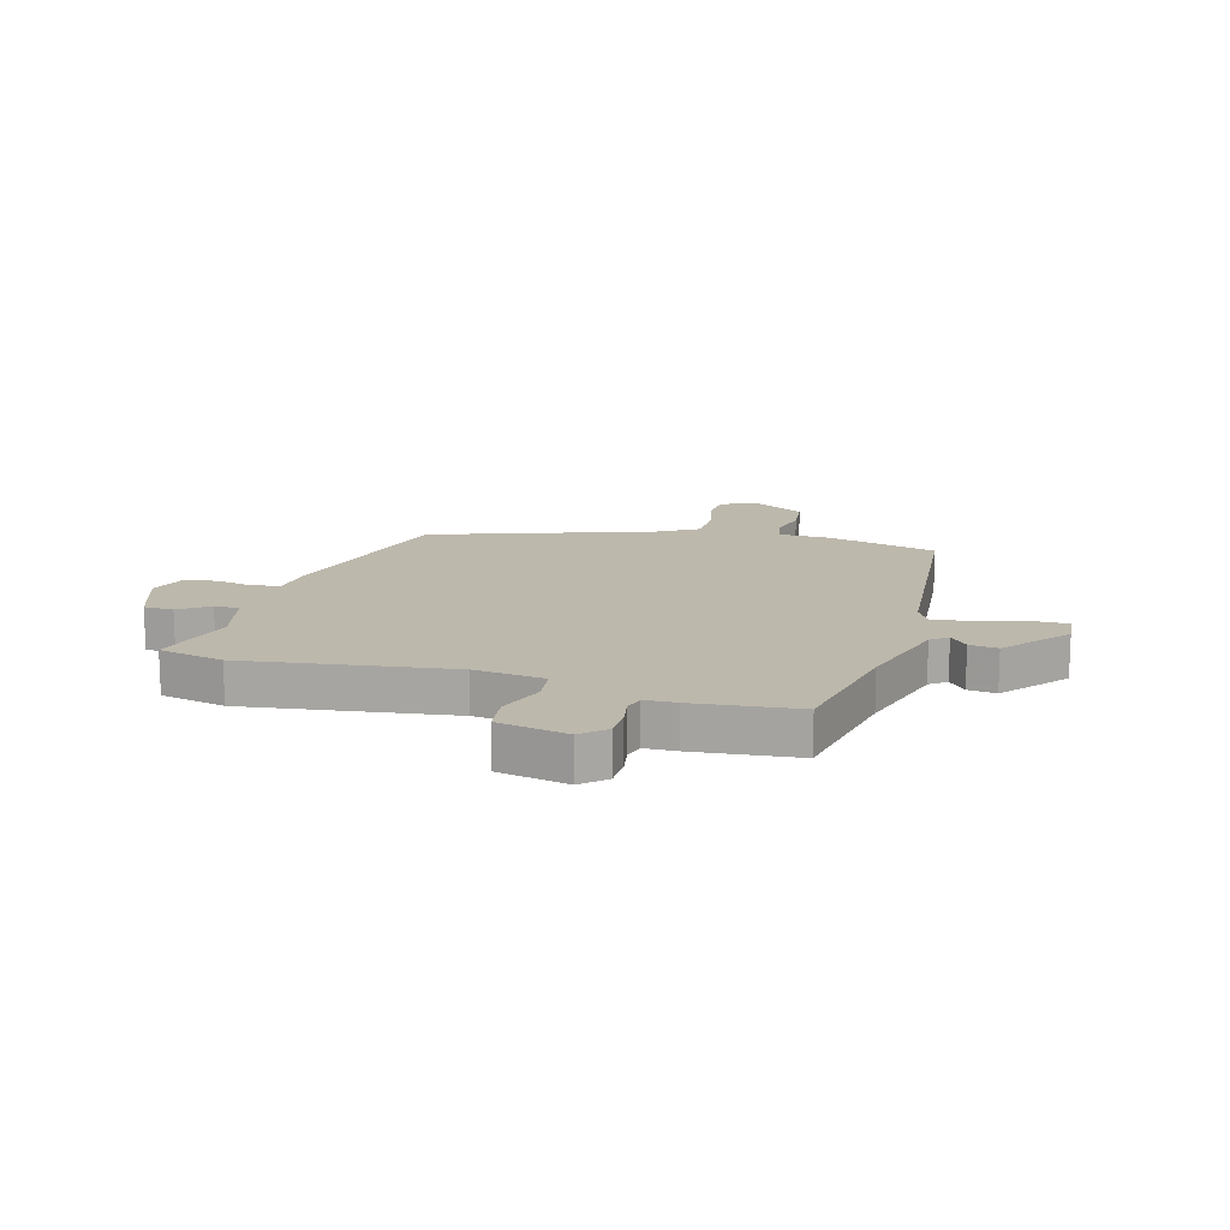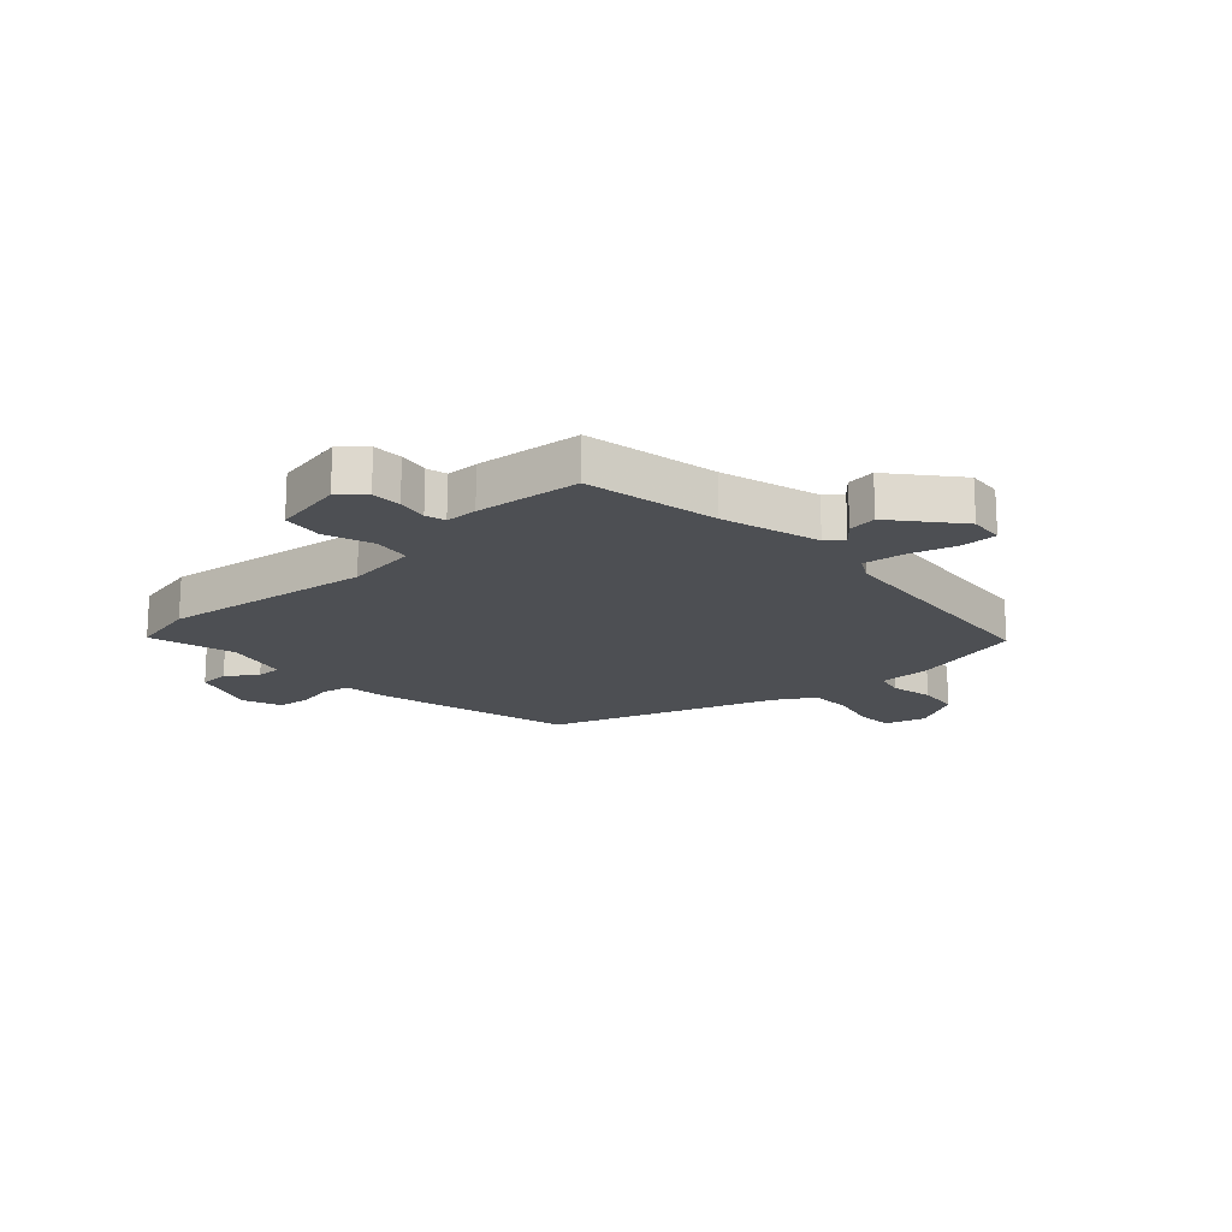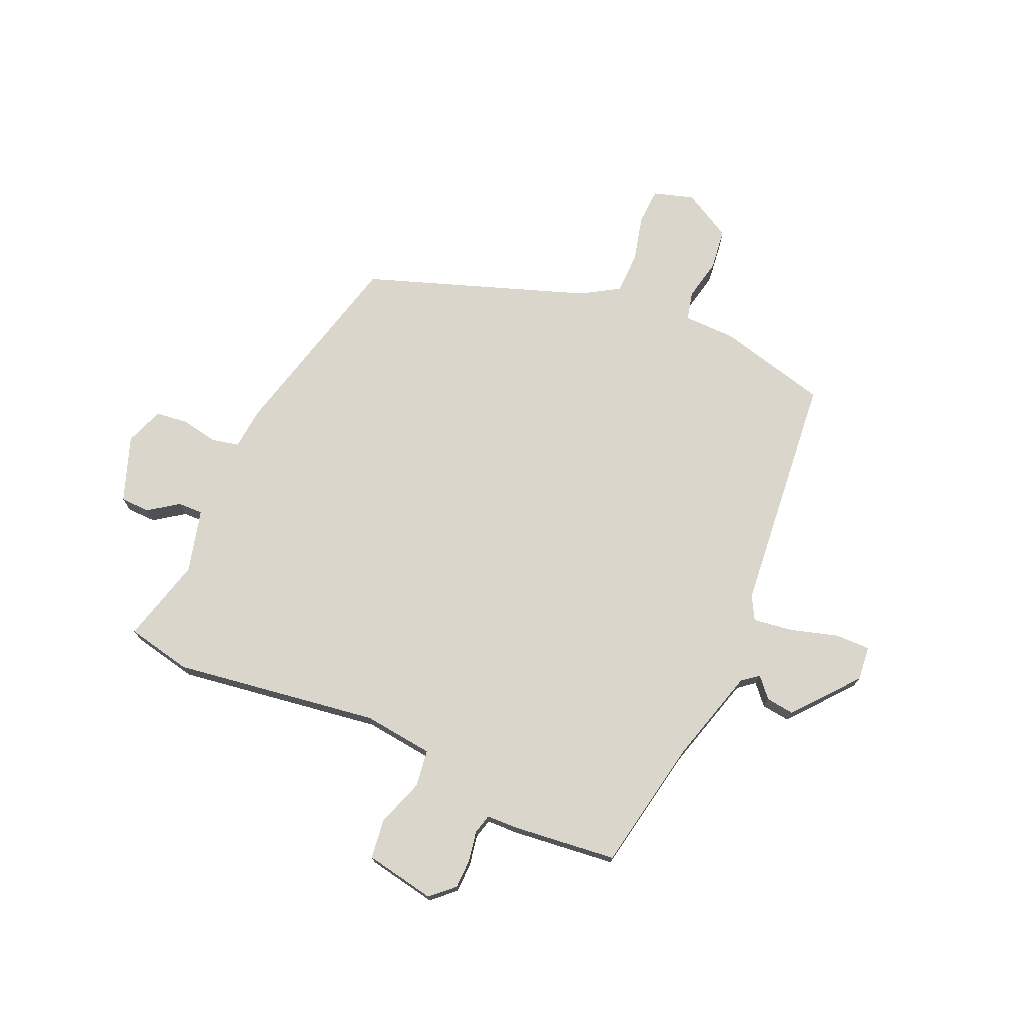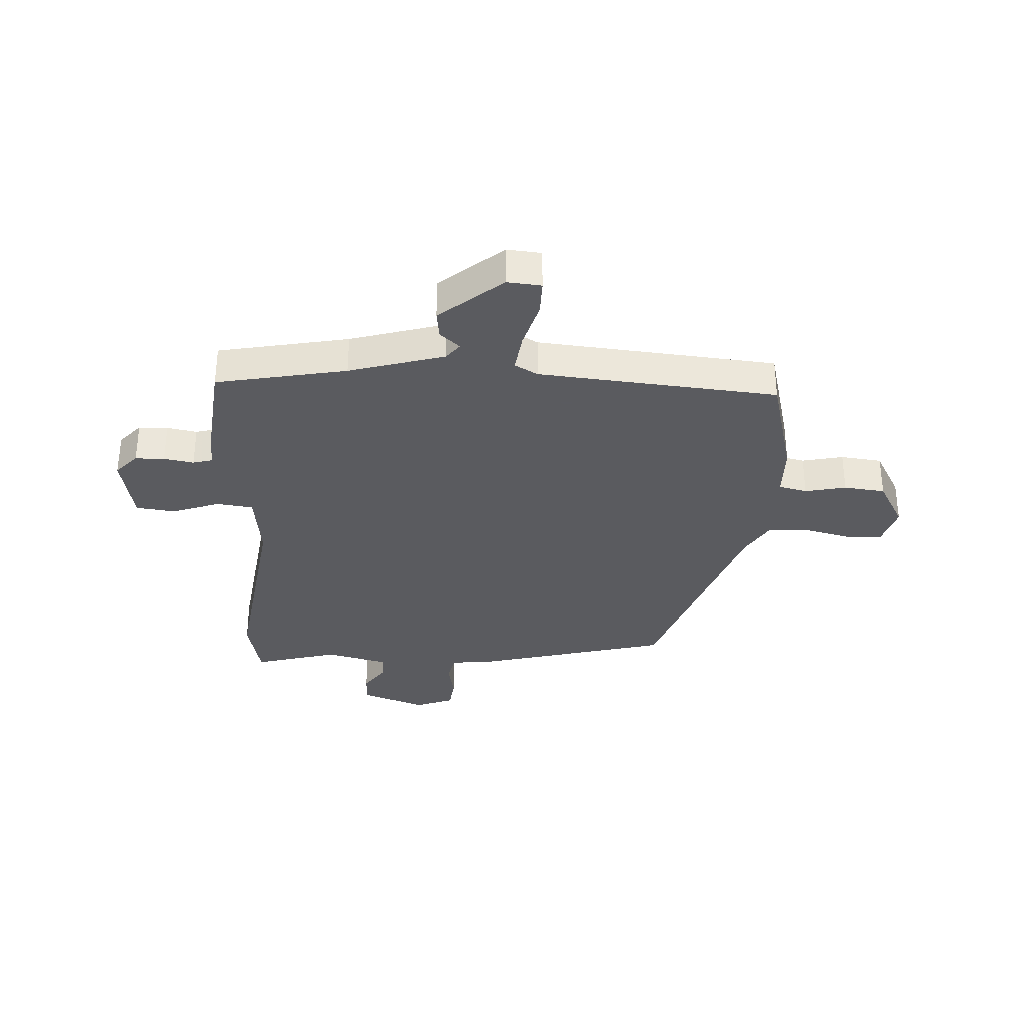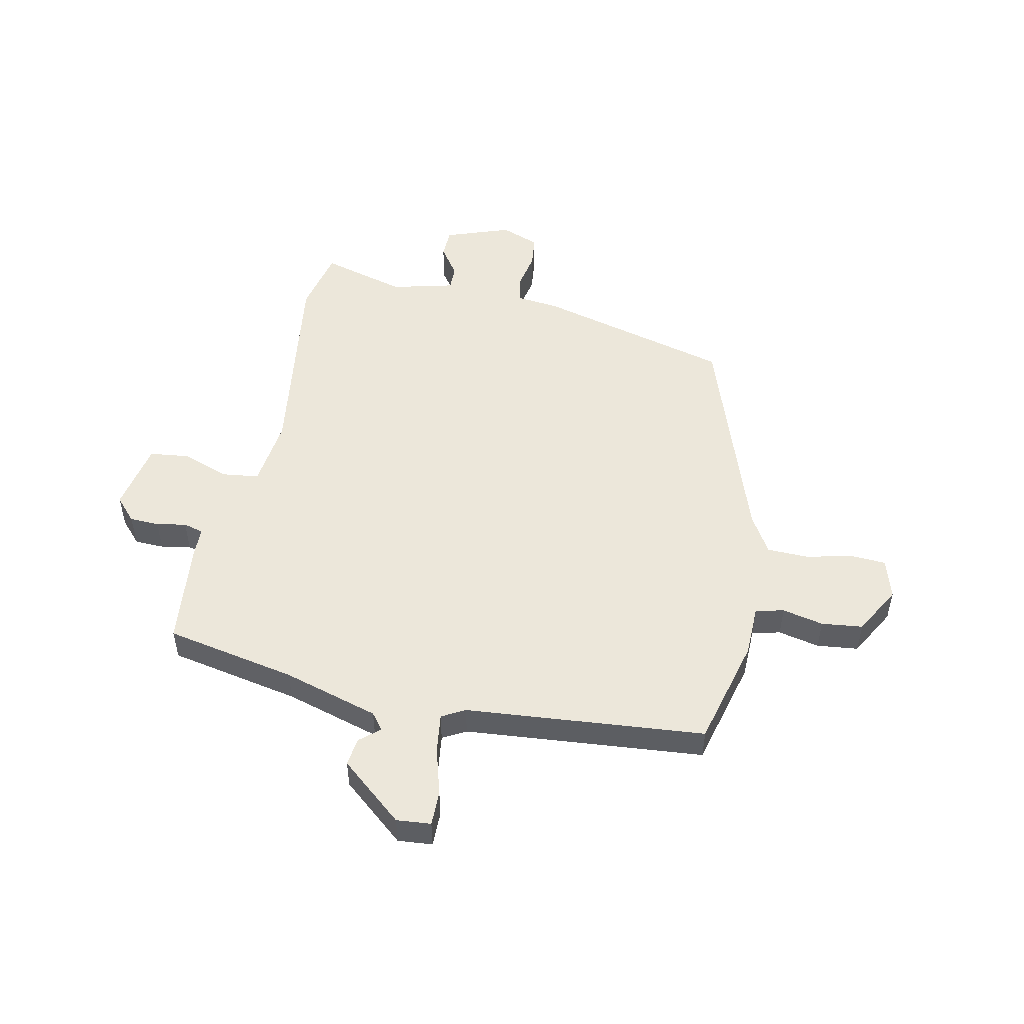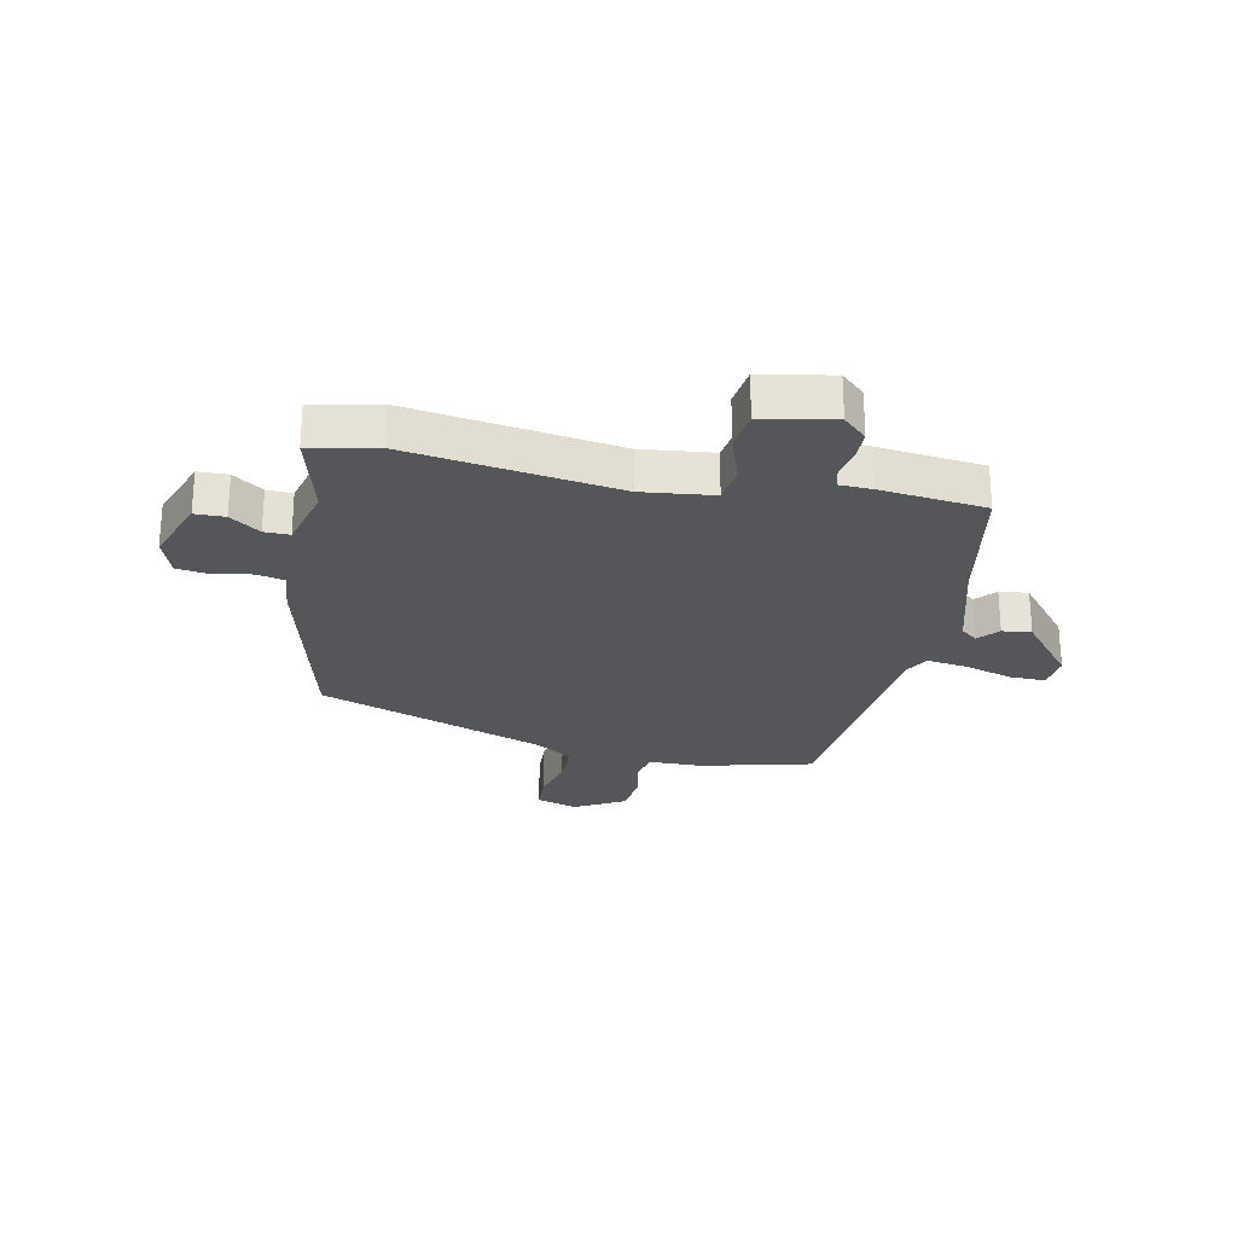
<metadata>
{"format":"obj","ext":"obj","renderer":"f3d","projection":"perspective","resolution":1024,"background":"white","views":[{"elev":14.7,"azim":-163.7,"up":"+Y"},{"elev":-17.8,"azim":-136.9,"up":"+Y"},{"elev":73.9,"azim":-156.1,"up":"+Y"},{"elev":-33.5,"azim":-92.5,"up":"+Y"},{"elev":51.1,"azim":-77.6,"up":"+Y"},{"elev":-25.7,"azim":168.4,"up":"+Y"}]}
</metadata>
<code>
v 0.463 0.07 0.348
v 0.55 0.07 0.002
v 0.557 0.07 -0.072
v 0.605 0.07 -0.083
v 0.67 0.07 -0.071
v 0.727 0.07 -0.078
v 0.752 0.07 -0.146
v 0.71 0.07 -0.261
v 0.658 0.07 -0.262
v 0.606 0.07 -0.225
v 0.562 0.07 -0.224
v 0.533 0.07 -0.335
v 0.573 0.07 -0.485
v 0.458 0.07 -0.509
v 0.096 0.07 -0.455
v -0.028 0.07 -0.469
v -0.037 0.07 -0.534
v -0.008 0.07 -0.618
v -0.017 0.07 -0.688
v -0.141 0.07 -0.711
v -0.182 0.07 -0.673
v -0.183 0.07 -0.621
v -0.173 0.07 -0.568
v -0.182 0.07 -0.533
v -0.238 0.07 -0.531
v -0.421 0.07 -0.51
v -0.464 0.07 -0.278
v -0.512 0.07 -0.108
v -0.541 0.07 -0.085
v -0.572 0.07 -0.12
v -0.622 0.07 -0.126
v -0.714 0.07 -0.014
v -0.708 0.07 0.047
v -0.646 0.07 0.046
v -0.562 0.07 0.021
v -0.492 0.07 0.011
v -0.469 0.07 0.052
v -0.427 0.07 0.476
v -0.233 0.07 0.524
v -0.141 0.07 0.525
v -0.129 0.07 0.575
v -0.144 0.07 0.648
v -0.135 0.07 0.721
v -0.049 0.07 0.768
v 0.022 0.07 0.746
v 0.025 0.07 0.682
v 0.005 0.07 0.602
v 0.006 0.07 0.528
v 0.073 0.07 0.487
v 0.463 0 0.348
v 0.55 0 0.002
v 0.557 0 -0.072
v 0.605 0 -0.083
v 0.67 0 -0.071
v 0.727 0 -0.078
v 0.752 0 -0.146
v 0.71 0 -0.261
v 0.658 0 -0.262
v 0.606 0 -0.225
v 0.562 0 -0.224
v 0.533 0 -0.335
v 0.573 0 -0.485
v 0.458 0 -0.509
v 0.096 0 -0.455
v -0.028 0 -0.469
v -0.037 0 -0.534
v -0.008 0 -0.618
v -0.017 0 -0.688
v -0.141 0 -0.711
v -0.182 0 -0.673
v -0.183 0 -0.621
v -0.173 0 -0.568
v -0.182 0 -0.533
v -0.238 0 -0.531
v -0.421 0 -0.51
v -0.464 0 -0.278
v -0.512 0 -0.108
v -0.541 0 -0.085
v -0.572 0 -0.12
v -0.622 0 -0.126
v -0.714 0 -0.014
v -0.708 0 0.047
v -0.646 0 0.046
v -0.562 0 0.021
v -0.492 0 0.011
v -0.469 0 0.052
v -0.427 0 0.476
v -0.233 0 0.524
v -0.141 0 0.525
v -0.129 0 0.575
v -0.144 0 0.648
v -0.135 0 0.721
v -0.049 0 0.768
v 0.022 0 0.746
v 0.025 0 0.682
v 0.005 0 0.602
v 0.006 0 0.528
v 0.073 0 0.487
f 45 46 47
f 44 45 47
f 43 44 47
f 42 43 47
f 41 42 47
f 40 41 47 48
f 37 38 39 40
f 40 48 49
f 37 40 49
f 36 37 49
f 33 34 35
f 32 33 35
f 31 32 35
f 30 31 35
f 29 30 35
f 28 29 35 36
f 1 2 3
f 49 1 3
f 36 49 3
f 28 36 3
f 27 28 3
f 27 3 4
f 26 27 4
f 25 26 4
f 24 25 4
f 21 22 23
f 20 21 23
f 19 20 23
f 18 19 23
f 17 18 23
f 16 17 23 24
f 12 13 14 15
f 11 12 15 16
f 8 9 10
f 7 8 10
f 6 7 10
f 5 6 10
f 4 5 10
f 4 10 11
f 16 24 4
f 4 11 16
f 96 95 94
f 96 94 93
f 96 93 92
f 96 92 91
f 96 91 90
f 97 96 90 89
f 89 88 87 86
f 98 97 89
f 98 89 86
f 98 86 85
f 84 83 82
f 84 82 81
f 84 81 80
f 84 80 79
f 84 79 78
f 85 84 78 77
f 52 51 50
f 52 50 98
f 52 98 85
f 52 85 77
f 52 77 76
f 53 52 76
f 53 76 75
f 53 75 74
f 53 74 73
f 72 71 70
f 72 70 69
f 72 69 68
f 72 68 67
f 72 67 66
f 73 72 66 65
f 64 63 62 61
f 65 64 61 60
f 59 58 57
f 59 57 56
f 59 56 55
f 59 55 54
f 59 54 53
f 60 59 53
f 53 73 65
f 65 60 53
f 1 50 51 2
f 2 51 52 3
f 3 52 53 4
f 4 53 54 5
f 5 54 55 6
f 6 55 56 7
f 7 56 57 8
f 8 57 58 9
f 9 58 59 10
f 10 59 60 11
f 11 60 61 12
f 12 61 62 13
f 13 62 63 14
f 14 63 64 15
f 15 64 65 16
f 16 65 66 17
f 17 66 67 18
f 18 67 68 19
f 19 68 69 20
f 20 69 70 21
f 21 70 71 22
f 22 71 72 23
f 23 72 73 24
f 24 73 74 25
f 25 74 75 26
f 26 75 76 27
f 27 76 77 28
f 28 77 78 29
f 29 78 79 30
f 30 79 80 31
f 31 80 81 32
f 32 81 82 33
f 33 82 83 34
f 34 83 84 35
f 35 84 85 36
f 36 85 86 37
f 37 86 87 38
f 38 87 88 39
f 39 88 89 40
f 40 89 90 41
f 41 90 91 42
f 42 91 92 43
f 43 92 93 44
f 44 93 94 45
f 45 94 95 46
f 46 95 96 47
f 47 96 97 48
f 48 97 98 49
f 49 98 50 1

</code>
